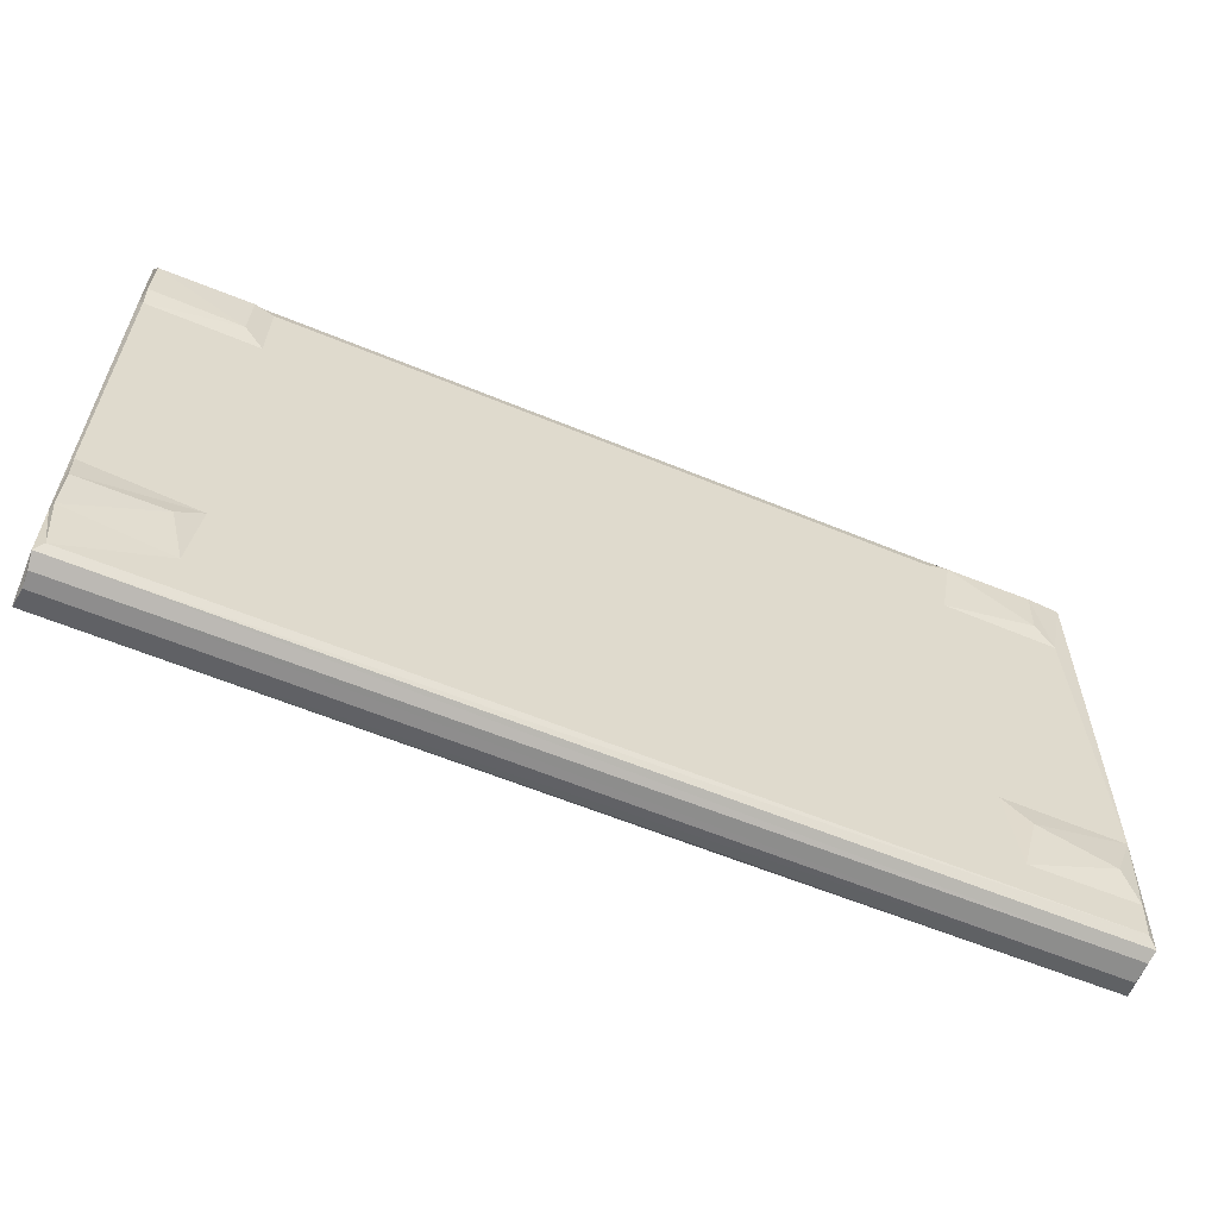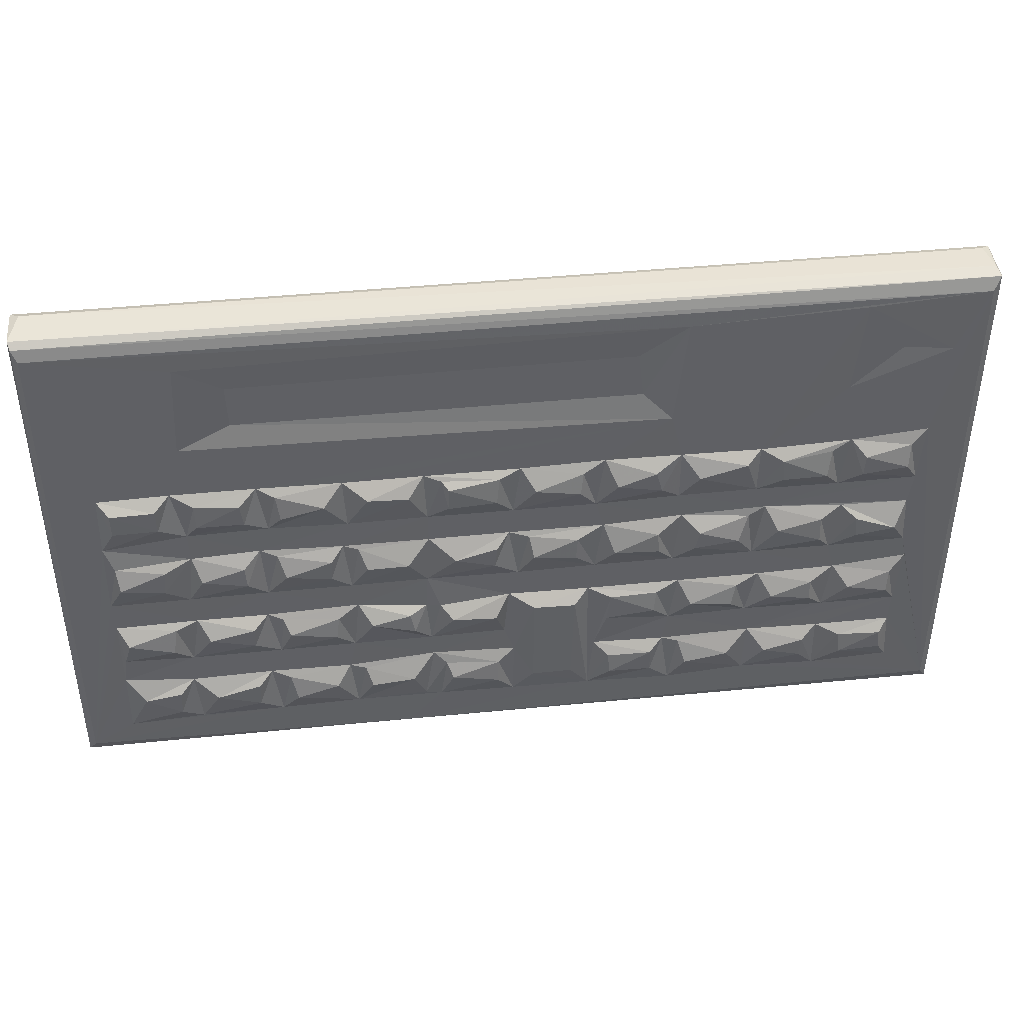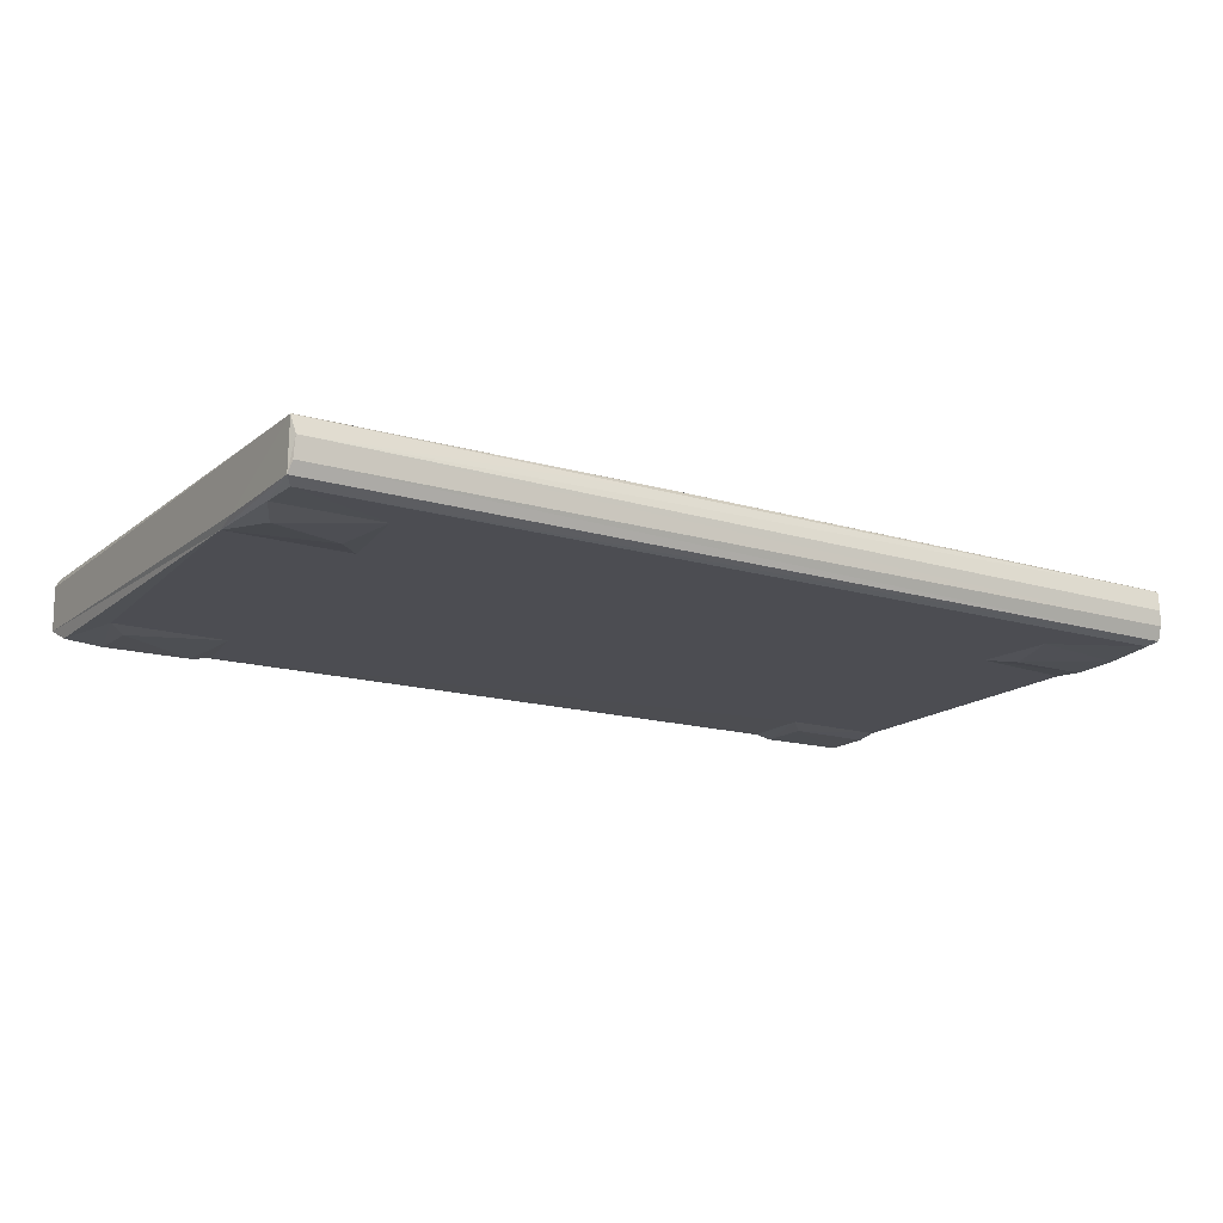
<metadata>
{"format":"obj","ext":"obj","renderer":"f3d","projection":"perspective","resolution":1024,"background":"white","views":[{"elev":-60.3,"azim":157.1,"up":"+Y"},{"elev":42.3,"azim":-6.8,"up":"+Y"},{"elev":-15.4,"azim":-32.4,"up":"+Z"}]}
</metadata>
<code>
v -0.503 -0.2465 -0.05223
v -0.4949 -0.2362 -0.05825
v -0.5005 -0.2518 -0.04023
v -0.4995 -0.2534 -0.01853
v -0.4969 -0.1936 -0.05932
v -0.5035 -0.1315 -0.05525
v -0.5005 -0.102 -0.06077
v -0.5032 -0.2487 -7.741e-05
v -0.4785 -0.1572 -0.06509
v -0.3825 -0.1943 -0.05918
v -0.398 -0.1313 -0.06421
v -0.3693 -0.1007 -0.06088
v 0.4962 -0.2454 -0.05357
v 0.4936 -0.2521 -0.03885
v -0.3554 0.2282 -0.06715
v -0.4951 -0.2369 0.004997
v -0.4488 -0.2084 0.005393
v -0.4479 -0.1351 0.005175
v -0.4275 -0.1608 0.01702
v -0.2741 -0.2021 0.005577
v -0.1287 -0.2432 0.004017
v -0.3661 -0.203 0.005819
v -0.3893 -0.1866 0.01367
v -0.3871 -0.1558 0.01566
v -0.372 -0.1416 0.006183
v -0.3459 -0.1632 0.01857
v -0.5012 0.3373 0.001435
v -0.4475 -0.05125 0.005675
v -0.4435 -0.1029 0.007601
v -0.4493 -0.01677 0.005591
v -0.4476 0.06592 0.005225
v -0.4375 0.03942 0.009193
v -0.3681 -0.1075 0.005249
v -0.4353 -0.07038 0.01841
v -0.3872 -0.08647 0.01622
v -0.3826 -0.05771 0.011
v -0.3583 -0.04947 0.005366
v -0.4341 0.01531 0.01818
v -0.3624 -0.0157 0.005736
v -0.3877 0.005304 0.0147
v -0.3555 0.04498 0.00607
v -0.3852 0.03217 0.01363
v -0.1387 -0.2492 -0.001227
v -0.2992 -0.1817 0.01476
v -0.2977 -0.1538 0.01505
v -0.283 -0.1396 0.005865
v -0.2622 -0.1483 0.01031
v -0.1868 -0.1994 0.005826
v -0.2556 -0.1765 0.01686
v -0.2092 -0.1622 0.01716
v -0.1937 -0.1406 0.006086
v -0.1761 -0.1453 0.008536
v -0.3457 -0.07154 0.01857
v -0.2695 -0.1065 0.005911
v -0.2975 -0.08759 0.01447
v -0.2807 -0.04931 0.005585
v -0.2971 -0.06264 0.01621
v -0.2645 -0.05545 0.009121
v -0.3461 0.01841 0.01789
v -0.2771 -0.01513 0.005602
v -0.298 0.007306 0.01652
v -0.2816 0.04808 0.005219
v -0.3001 0.03097 0.01544
v -0.2632 0.04051 0.00858
v -0.1859 -0.1059 0.006011
v -0.2059 -0.08417 0.01591
v -0.2567 -0.07274 0.01834
v -0.2028 -0.05934 0.01222
v -0.18 -0.04554 0.005493
v -0.2553 0.01603 0.01821
v -0.1851 -0.01484 0.005833
v -0.207 0.00652 0.01474
v -0.2059 0.03056 0.01518
v -0.1921 0.04587 0.005963
v -0.1756 0.04065 0.008211
v -0.09031 -0.2002 0.005886
v -0.1081 -0.195 0.007539
v -0.1691 -0.1656 0.01761
v -0.1219 -0.1613 0.01754
v -0.09724 -0.1331 0.004958
v -0.08321 -0.147 0.009777
v -0.006385 -0.202 0.005616
v 0.08112 -0.2033 0.005309
v -0.07654 -0.1643 0.01776
v -0.02555 -0.1765 0.01588
v -0.00526 -0.1358 0.005715
v -0.02385 -0.1504 0.01239
v -0.1655 -0.06824 0.01885
v -0.09948 -0.106 0.005902
v -0.1182 -0.08414 0.01652
v -0.1231 -0.06111 0.01519
v -0.1041 -0.05391 0.006798
v -0.08837 -0.05516 0.007855
v -0.1672 0.01812 0.01774
v -0.1021 -0.01421 0.005418
v -0.1225 0.01943 0.01859
v -0.09868 0.0456 0.005654
v -0.07494 -0.06985 0.01872
v -0.0166 -0.1041 0.006316
v -0.0267 -0.07226 0.01897
v -0.01101 -0.04767 0.006021
v -0.0009248 -0.01535 0.005654
v -0.07067 0.02204 0.01937
v -0.02741 0.006176 0.01511
v -0.01105 0.04615 0.005792
v -0.02473 0.03098 0.01538
v -0.5037 0.3411 -0.05326
v -0.5003 0.3129 -0.06676
v -0.4815 0.226 -0.06717
v -0.5034 0.3438 -0.00511
v -0.4595 0.2493 -0.07143
v -0.4615 0.305 -0.07214
v -0.4941 0.3452 -0.04395
v -0.3664 0.3018 -0.07264
v -0.3462 0.3184 -0.06474
v 0.4963 0.3421 -0.05234
v -0.3442 0.3026 -0.06854
v 0.3889 0.3181 -0.06488
v 0.4931 0.345 -0.01308
v -0.4457 0.1353 0.005273
v -0.433 0.09543 0.01461
v -0.357 0.07805 0.005846
v -0.3851 0.09597 0.01449
v -0.3693 0.1375 0.005524
v -0.4329 0.1227 0.01696
v -0.3859 0.1231 0.01632
v -0.3451 0.1248 0.01428
v -0.3544 0.1964 0.005058
v -0.3494 0.2996 0.004881
v -0.4954 0.3243 0.004996
v -0.3446 0.09782 0.01579
v -0.2944 0.0957 0.01384
v -0.2792 0.1374 0.005408
v -0.2976 0.1221 0.01626
v -0.27 0.08054 0.006315
v -0.2596 0.128 0.01186
v -0.2979 0.2213 -0.0004517
v 0.1625 0.1896 0.005109
v -0.1854 0.07782 0.005834
v -0.2092 0.1139 0.01875
v -0.2556 0.1004 0.01608
v -0.1884 0.1365 0.00577
v -0.2998 0.2689 -0.0003042
v 0.1246 0.2719 -0.0001187
v 0.1752 0.3095 0.005625
v -0.09947 0.07849 0.005902
v -0.1629 0.1187 0.01858
v -0.1021 0.1371 0.005754
v -0.1192 0.1163 0.01804
v -0.0832 0.1306 0.009765
v -0.07698 0.09437 0.01354
v -0.006087 0.07764 0.005283
v -0.07602 0.1227 0.01697
v -0.02494 0.09975 0.01604
v -0.02137 0.1288 0.01196
v 0.002013 0.137 0.005507
v 0.4885 0.3263 0.00472
v 0.4962 0.3407 -0.0006045
v 0.3761 -0.1068 -0.06075
v 0.488 -0.2363 -0.0582
v 0.4929 -0.2535 -0.02221
v 0.3854 -0.1906 -0.05942
v 0.3724 0.2255 -0.06709
v 0.4936 -0.09622 -0.06091
v 0.4938 -0.179 -0.06177
v 0.4028 -0.1299 -0.06423
v 0.4963 -0.1797 -0.05485
v 0.4925 -0.1296 -0.06411
v 0.4959 -0.2491 -0.0003437
v 0.4963 0.2436 -0.05903
v 0.01632 -0.1739 0.01325
v 0.05982 -0.1732 0.01333
v 0.0164 -0.06242 0.01735
v 0.08749 -0.1383 0.005142
v 0.06244 -0.06348 0.01736
v 0.1769 -0.2058 0.00563
v 0.1057 -0.1773 0.01674
v 0.1033 -0.1534 0.01427
v 0.1535 -0.1816 0.01344
v 0.1669 -0.1397 0.006159
v 0.1524 -0.1531 0.01523
v 0.0784 -0.04914 0.005808
v 0.01565 0.01621 0.0181
v 0.08505 -0.01376 0.005881
v 0.01106 0.04005 0.009009
v 0.06426 0.03356 0.01379
v 0.09331 0.04616 0.00596
v 0.06235 0.008689 0.01553
v 0.1002 -0.09364 0.01189
v 0.1042 -0.05954 0.01389
v 0.173 -0.1053 0.006075
v 0.1532 -0.08304 0.01655
v 0.1809 -0.04846 0.006112
v 0.156 -0.0586 0.01286
v 0.1055 0.01266 0.01777
v 0.1803 0.05079 0.005387
v 0.1535 0.03261 0.01501
v 0.1728 -0.0134 0.005939
v 0.1547 0.009151 0.01678
v 0.2648 -0.1992 0.005738
v 0.488 -0.2365 0.005162
v 0.1938 -0.1715 0.01785
v 0.1854 -0.1446 0.008414
v 0.2422 -0.1635 0.01756
v 0.2676 -0.138 0.005082
v 0.3499 -0.2027 0.00551
v 0.2869 -0.1629 0.01852
v 0.3297 -0.1766 0.01629
v 0.349 -0.1393 0.005981
v 0.3322 -0.1543 0.01534
v 0.1953 -0.07655 0.01843
v 0.2421 -0.08333 0.01725
v 0.2612 -0.1019 0.006899
v 0.2727 -0.04808 0.006217
v 0.2476 -0.0588 0.0126
v 0.1953 0.009392 0.01678
v 0.2632 -0.01304 0.005838
v 0.1997 0.0314 0.01758
v 0.2442 0.01482 0.01657
v 0.255 0.04351 0.007517
v 0.288 -0.07481 0.01886
v 0.3517 -0.1053 0.005422
v 0.3335 -0.0845 0.01653
v 0.3597 -0.04616 0.005822
v 0.3333 -0.06151 0.01427
v 0.2878 0.02609 0.01804
v 0.3505 -0.01289 0.006345
v 0.3365 0.006484 0.01653
v 0.2735 0.0532 0.005001
v 0.3361 0.03465 0.01405
v 0.3595 0.04721 0.005976
v 0.4383 -0.1984 0.00554
v 0.3779 -0.1771 0.0163
v 0.3753 -0.1516 0.0139
v 0.4263 -0.1765 0.01479
v 0.4346 -0.1392 0.005933
v 0.424 -0.1528 0.01545
v 0.377 -0.07057 0.01826
v 0.4366 -0.1051 0.005599
v 0.4229 -0.08226 0.01668
v 0.4253 -0.05681 0.01219
v 0.4425 -0.03861 0.005241
v 0.3778 0.009232 0.01665
v 0.4365 -0.01098 0.006323
v 0.42 0.01827 0.01937
v 0.376 0.03235 0.01548
v 0.4337 0.04612 0.006093
v 0.4876 0.345 -0.04508
v 0.3713 0.3033 -0.06847
v 0.4918 0.227 -0.06706
v 0.3945 0.2488 -0.07145
v 0.3922 0.3051 -0.07227
v 0.4925 0.2515 -0.07127
v 0.4916 0.3037 -0.07222
v 0.01705 0.113 0.01854
v 0.08415 0.07804 0.006035
v 0.06873 0.1273 0.01191
v 0.06559 0.1032 0.01655
v 0.09266 0.1395 0.005746
v 0.1308 0.2214 -0.0003752
v 0.1062 0.1104 0.01859
v 0.1543 0.0978 0.01485
v 0.1475 0.1232 0.01656
v 0.1752 0.0809 0.006221
v 0.1757 0.1382 0.005196
v 0.1952 0.1125 0.01805
v 0.2607 0.08205 0.006945
v 0.2621 0.1375 0.005579
v 0.2466 0.1245 0.01608
v 0.2879 0.09983 0.01595
v 0.2863 0.1249 0.01503
v 0.3399 0.1307 0.01012
v 0.3517 0.08011 0.005907
v 0.3354 0.1009 0.01625
v 0.361 0.1413 0.005718
v 0.3502 0.2139 0.005141
v 0.3609 0.3173 0.0053
v 0.3759 0.09866 0.01535
v 0.3768 0.1236 0.01705
v 0.4268 0.1319 0.01091
v 0.4389 0.08062 0.005769
v 0.4245 0.1056 0.01727
v 0.4441 0.1483 0.005241
v 0.404 0.2612 0.00294
v 0.4564 0.2557 0.004767
f 1 5 2
f 1 7 5
f 7 1 6
f 5 7 9
f 2 5 10
f 9 10 5
f 9 11 10
f 10 11 12
f 9 7 11
f 11 7 12
f 1 2 13
f 3 14 4
f 10 12 2
f 12 15 2
f 3 4 1
f 4 8 1
f 6 1 8
f 16 17 18
f 17 19 18
f 16 20 17
f 8 21 16
f 20 22 17
f 17 23 19
f 22 23 17
f 23 24 19
f 18 19 25
f 24 25 19
f 22 25 23
f 25 22 26
f 23 25 24
f 8 16 27
f 18 28 16
f 18 29 28
f 16 28 30
f 16 30 31
f 30 32 31
f 18 33 29
f 18 25 33
f 29 35 34
f 29 33 35
f 28 29 34
f 36 37 28
f 35 36 34
f 28 34 36
f 33 37 36
f 33 36 35
f 28 37 30
f 37 39 30
f 30 40 38
f 30 39 40
f 30 38 32
f 41 32 42
f 40 42 38
f 32 38 42
f 39 41 40
f 41 42 40
f 8 43 21
f 4 43 8
f 16 21 20
f 22 44 26
f 22 20 44
f 25 26 46
f 45 46 26
f 44 45 26
f 20 46 44
f 45 44 46
f 46 20 47
f 20 49 47
f 20 48 49
f 50 51 47
f 47 51 46
f 49 50 47
f 48 50 49
f 48 51 50
f 48 52 51
f 25 46 33
f 46 54 33
f 33 54 55
f 33 55 53
f 33 53 37
f 55 57 53
f 37 53 57
f 37 57 56
f 54 56 55
f 54 58 56
f 55 56 57
f 39 61 59
f 37 60 39
f 37 56 60
f 39 60 61
f 39 59 41
f 63 62 41
f 61 63 59
f 41 59 63
f 61 60 62
f 60 64 62
f 62 63 61
f 46 65 54
f 54 65 66
f 54 66 67
f 58 69 56
f 58 68 69
f 54 67 58
f 67 66 68
f 58 67 68
f 46 51 65
f 66 65 68
f 65 69 68
f 56 69 60
f 69 71 60
f 71 72 60
f 60 72 70
f 60 70 64
f 70 72 73
f 64 70 73
f 73 74 64
f 71 74 72
f 73 72 74
f 71 75 74
f 20 76 48
f 21 76 20
f 76 77 48
f 48 78 52
f 48 79 78
f 48 77 79
f 52 80 51
f 52 79 80
f 52 78 79
f 77 76 81
f 77 80 79
f 77 81 80
f 21 83 76
f 76 83 82
f 76 84 81
f 76 85 84
f 80 87 86
f 80 81 87
f 81 84 87
f 82 85 76
f 82 87 85
f 82 86 87
f 85 87 84
f 51 80 65
f 80 89 65
f 65 89 88
f 89 90 88
f 65 88 69
f 69 88 91
f 88 90 91
f 89 93 92
f 69 91 92
f 90 89 92
f 92 91 90
f 69 95 71
f 71 95 96
f 71 94 75
f 75 96 97
f 71 96 94
f 75 94 96
f 69 92 95
f 92 93 95
f 96 95 97
f 89 98 93
f 80 99 89
f 89 99 100
f 89 100 98
f 98 101 93
f 101 98 100
f 86 99 80
f 99 86 101
f 99 101 100
f 93 101 95
f 95 101 102
f 102 104 95
f 95 104 103
f 95 103 97
f 103 105 97
f 103 106 105
f 104 105 106
f 104 102 105
f 104 106 103
f 6 8 107
f 7 107 108
f 7 6 107
f 107 8 110
f 7 109 15
f 7 15 12
f 7 108 109
f 109 112 111
f 112 109 108
f 107 110 113
f 108 107 112
f 111 15 109
f 111 112 114
f 111 114 15
f 112 107 115
f 114 112 115
f 114 117 15
f 114 115 117
f 117 115 118
f 107 113 116
f 15 117 2
f 115 107 118
f 8 27 110
f 16 31 120
f 32 41 31
f 31 41 122
f 31 123 121
f 31 121 120
f 121 125 120
f 121 123 125
f 125 123 126
f 120 126 124
f 120 125 126
f 31 122 123
f 122 124 123
f 122 127 124
f 124 126 123
f 120 124 128
f 120 128 129
f 27 16 130
f 16 120 130
f 130 120 129
f 41 62 122
f 122 132 131
f 133 127 134
f 122 131 127
f 131 134 127
f 131 132 134
f 62 135 122
f 122 135 132
f 135 133 132
f 132 133 134
f 135 136 133
f 127 133 124
f 124 133 128
f 128 133 138
f 128 138 137
f 64 74 62
f 62 74 139
f 62 139 135
f 135 139 140
f 135 141 136
f 142 136 140
f 135 140 141
f 141 140 136
f 140 139 142
f 136 142 133
f 128 143 129
f 128 137 143
f 143 145 129
f 144 145 143
f 129 145 130
f 74 146 139
f 75 97 74
f 74 97 146
f 139 147 142
f 142 147 148
f 148 147 149
f 139 149 147
f 146 148 149
f 146 150 148
f 139 146 149
f 133 142 138
f 142 148 138
f 97 105 146
f 146 152 151
f 146 151 150
f 150 151 153
f 151 154 153
f 150 153 155
f 105 152 146
f 152 156 155
f 151 152 154
f 154 155 153
f 152 155 154
f 148 155 156
f 148 150 155
f 148 156 138
f 113 110 119
f 145 157 130
f 130 157 27
f 27 158 110
f 2 159 160
f 3 1 13
f 14 161 4
f 3 13 14
f 13 2 160
f 160 159 162
f 159 163 164
f 162 165 160
f 162 159 166
f 162 166 165
f 166 168 165
f 160 167 13
f 160 165 167
f 168 167 165
f 159 168 166
f 168 159 164
f 168 164 167
f 167 170 169
f 164 170 167
f 82 83 171
f 83 172 171
f 82 171 86
f 86 171 173
f 171 172 175
f 172 83 175
f 83 178 174
f 83 177 178
f 83 179 177
f 174 178 181
f 176 179 83
f 176 180 179
f 181 180 174
f 181 179 180
f 177 179 181
f 177 181 178
f 86 173 101
f 101 173 182
f 171 175 173
f 83 182 175
f 83 174 182
f 182 173 175
f 101 182 102
f 182 184 102
f 102 184 183
f 105 102 185
f 102 183 185
f 185 183 186
f 187 185 186
f 184 186 188
f 184 187 186
f 183 184 188
f 183 188 186
f 174 190 182
f 174 189 190
f 174 191 189
f 182 194 193
f 182 190 194
f 189 192 190
f 174 180 191
f 191 192 189
f 191 194 192
f 191 193 194
f 192 194 190
f 184 195 187
f 187 195 197
f 182 198 184
f 182 193 198
f 184 198 195
f 198 199 195
f 196 187 197
f 196 197 198
f 199 198 197
f 195 199 197
f 4 169 43
f 83 200 176
f 21 201 83
f 83 201 200
f 43 169 21
f 4 161 169
f 176 202 203
f 176 200 202
f 180 176 203
f 203 202 204
f 200 204 202
f 204 205 203
f 203 205 180
f 205 204 200
f 201 206 200
f 200 207 205
f 200 208 207
f 207 210 205
f 206 208 200
f 208 206 210
f 210 209 205
f 210 206 209
f 208 210 207
f 191 211 193
f 180 205 191
f 211 213 212
f 191 213 211
f 214 193 215
f 193 211 215
f 211 212 215
f 205 213 191
f 213 214 215
f 213 215 212
f 198 217 216
f 198 216 196
f 196 216 218
f 193 214 198
f 214 217 198
f 196 218 220
f 219 217 220
f 216 219 218
f 217 219 216
f 220 218 219
f 213 221 214
f 205 222 213
f 214 225 224
f 213 223 221
f 213 222 223
f 222 224 225
f 222 225 223
f 223 225 221
f 214 221 225
f 217 227 228
f 217 229 220
f 217 226 229
f 226 230 229
f 217 228 226
f 214 224 217
f 224 227 217
f 229 230 231
f 227 231 230
f 226 228 230
f 227 230 228
f 201 232 206
f 206 234 209
f 206 233 234
f 206 232 233
f 233 232 235
f 209 234 236
f 234 237 236
f 233 237 234
f 233 235 237
f 236 237 235
f 21 169 201
f 14 13 161
f 161 13 169
f 235 232 236
f 236 232 201
f 13 167 169
f 222 238 224
f 205 239 222
f 209 239 205
f 209 236 239
f 222 239 240
f 222 240 238
f 239 241 240
f 242 224 241
f 240 241 238
f 224 238 241
f 227 244 243
f 227 246 231
f 227 243 246
f 224 242 227
f 242 244 227
f 243 244 245
f 246 245 231
f 245 247 231
f 243 245 246
f 244 247 245
f 236 201 239
f 241 239 242
f 239 201 242
f 242 201 244
f 244 201 247
f 2 117 163
f 2 163 159
f 113 119 248
f 117 249 163
f 117 118 249
f 118 107 116
f 116 113 248
f 164 163 250
f 164 250 170
f 251 163 252
f 252 163 249
f 251 250 163
f 249 118 252
f 251 253 250
f 253 251 254
f 251 252 254
f 250 253 170
f 253 116 170
f 170 116 158
f 253 254 116
f 252 118 116
f 252 116 254
f 116 119 158
f 248 119 116
f 185 187 105
f 105 256 152
f 152 255 156
f 156 255 257
f 105 187 256
f 258 256 257
f 256 259 257
f 152 258 255
f 152 256 258
f 255 258 257
f 257 259 156
f 138 260 137
f 156 259 138
f 187 196 256
f 256 262 261
f 256 261 259
f 259 261 263
f 256 264 262
f 196 264 256
f 264 265 262
f 261 262 263
f 262 265 263
f 259 263 265
f 259 265 138
f 137 260 143
f 143 260 144
f 260 145 144
f 260 138 145
f 157 158 27
f 110 158 119
f 196 229 264
f 264 266 265
f 265 269 268
f 265 266 269
f 196 220 229
f 229 267 264
f 264 267 266
f 266 267 269
f 267 268 269
f 267 270 271
f 267 271 268
f 229 273 267
f 267 273 270
f 273 274 270
f 273 272 274
f 270 274 271
f 274 272 271
f 271 275 268
f 271 272 275
f 268 275 276
f 138 265 145
f 265 277 145
f 268 277 265
f 268 276 277
f 145 277 157
f 231 247 229
f 273 275 272
f 273 278 275
f 275 278 279
f 247 281 229
f 229 281 273
f 273 281 278
f 278 281 282
f 278 282 279
f 282 280 279
f 281 280 282
f 279 280 275
f 283 275 280
f 283 285 275
f 275 285 276
f 247 201 281
f 281 283 280
f 281 201 283
f 170 158 169
f 201 169 158
f 277 276 284
f 276 285 284
f 284 285 277
f 277 285 157
f 283 157 285
f 283 201 157
f 201 158 157

</code>
